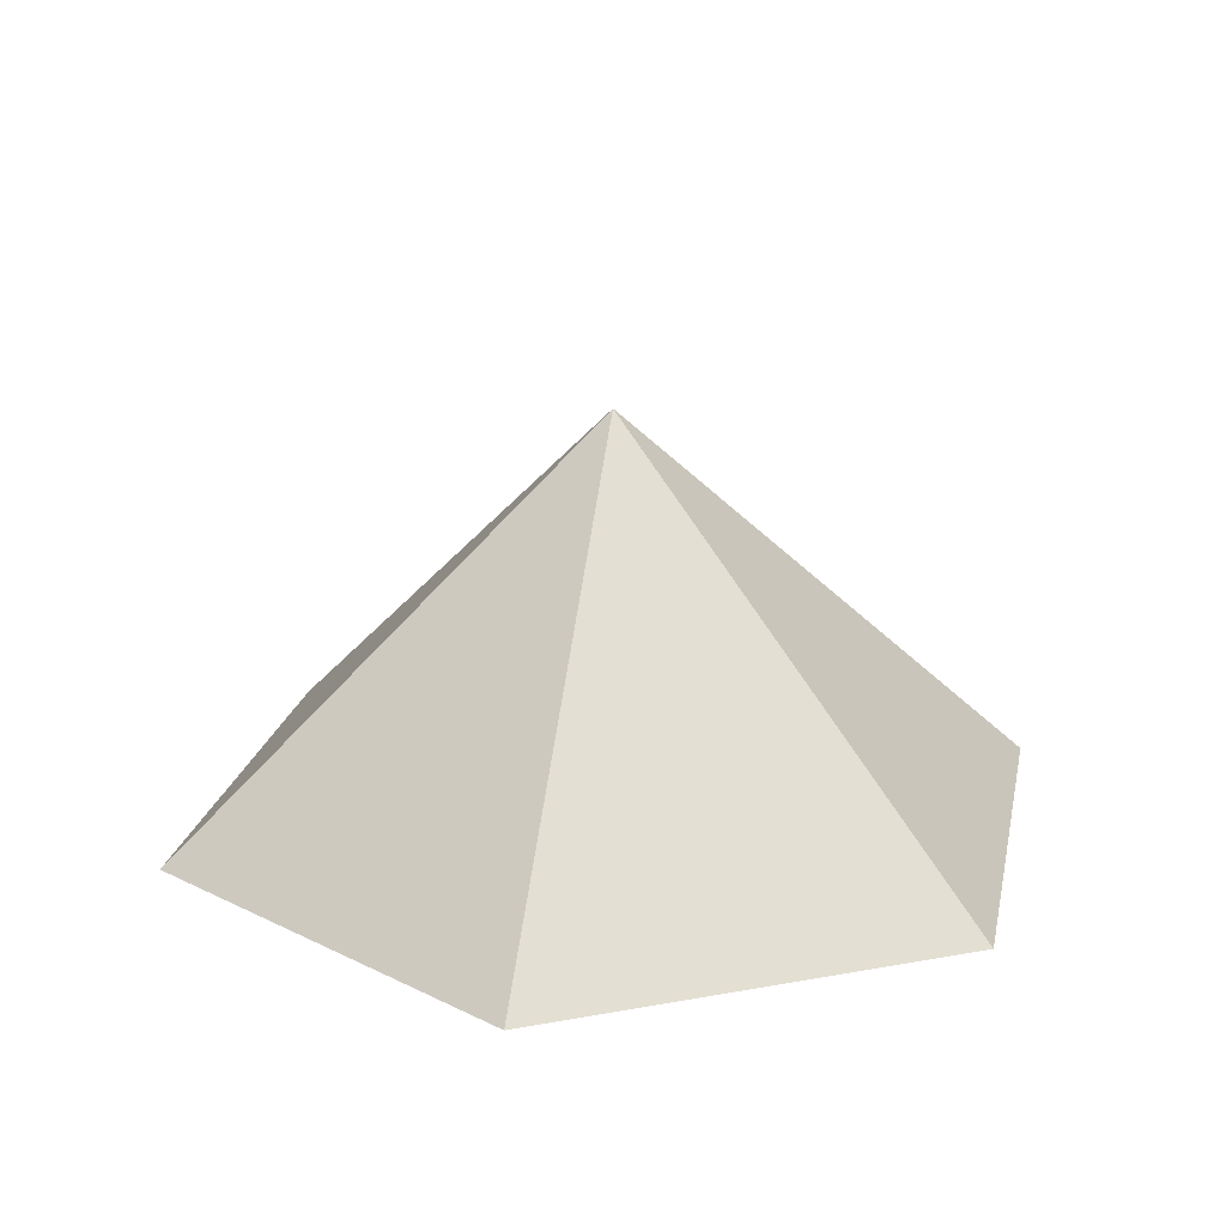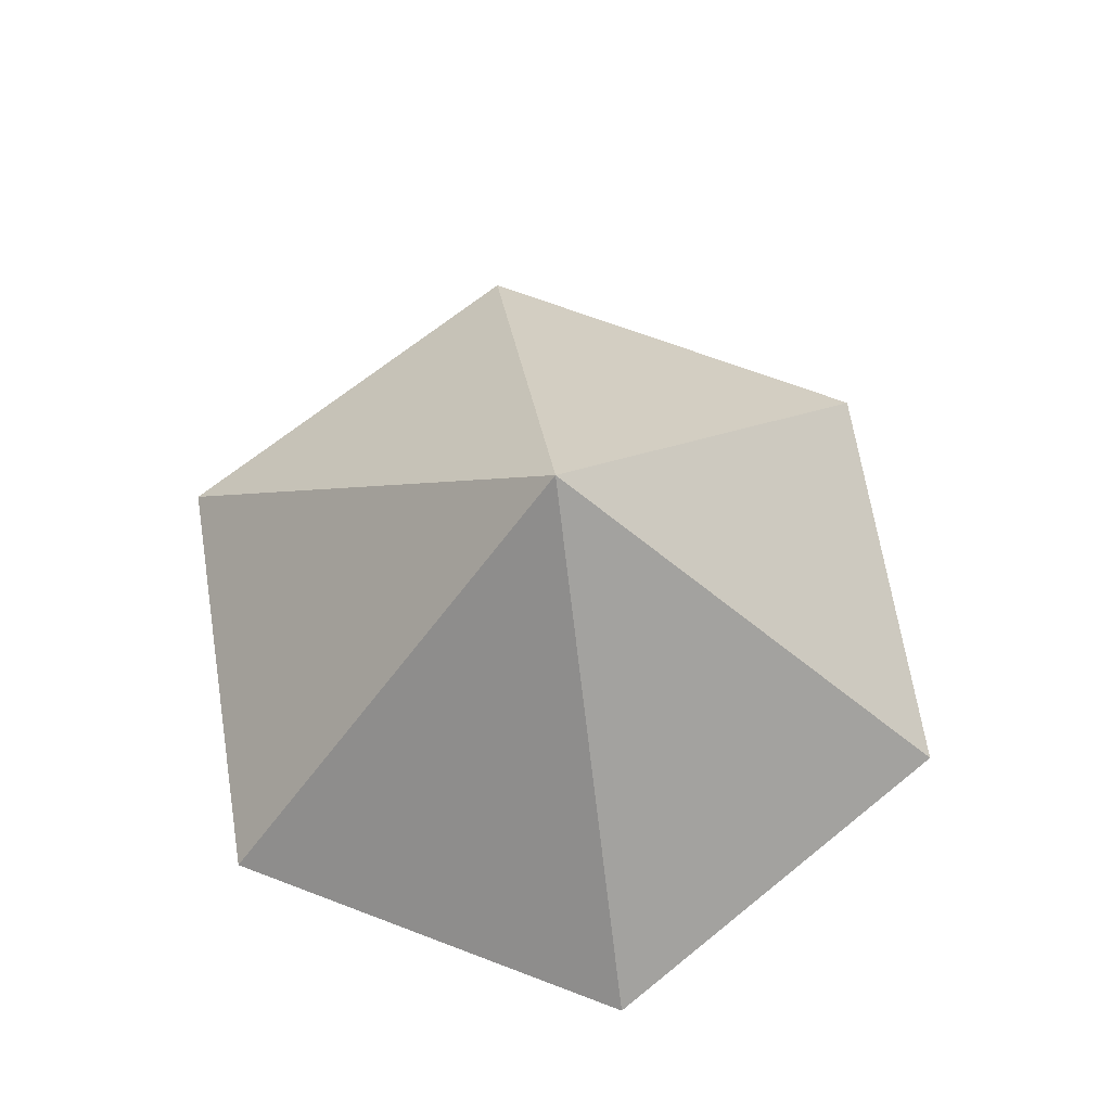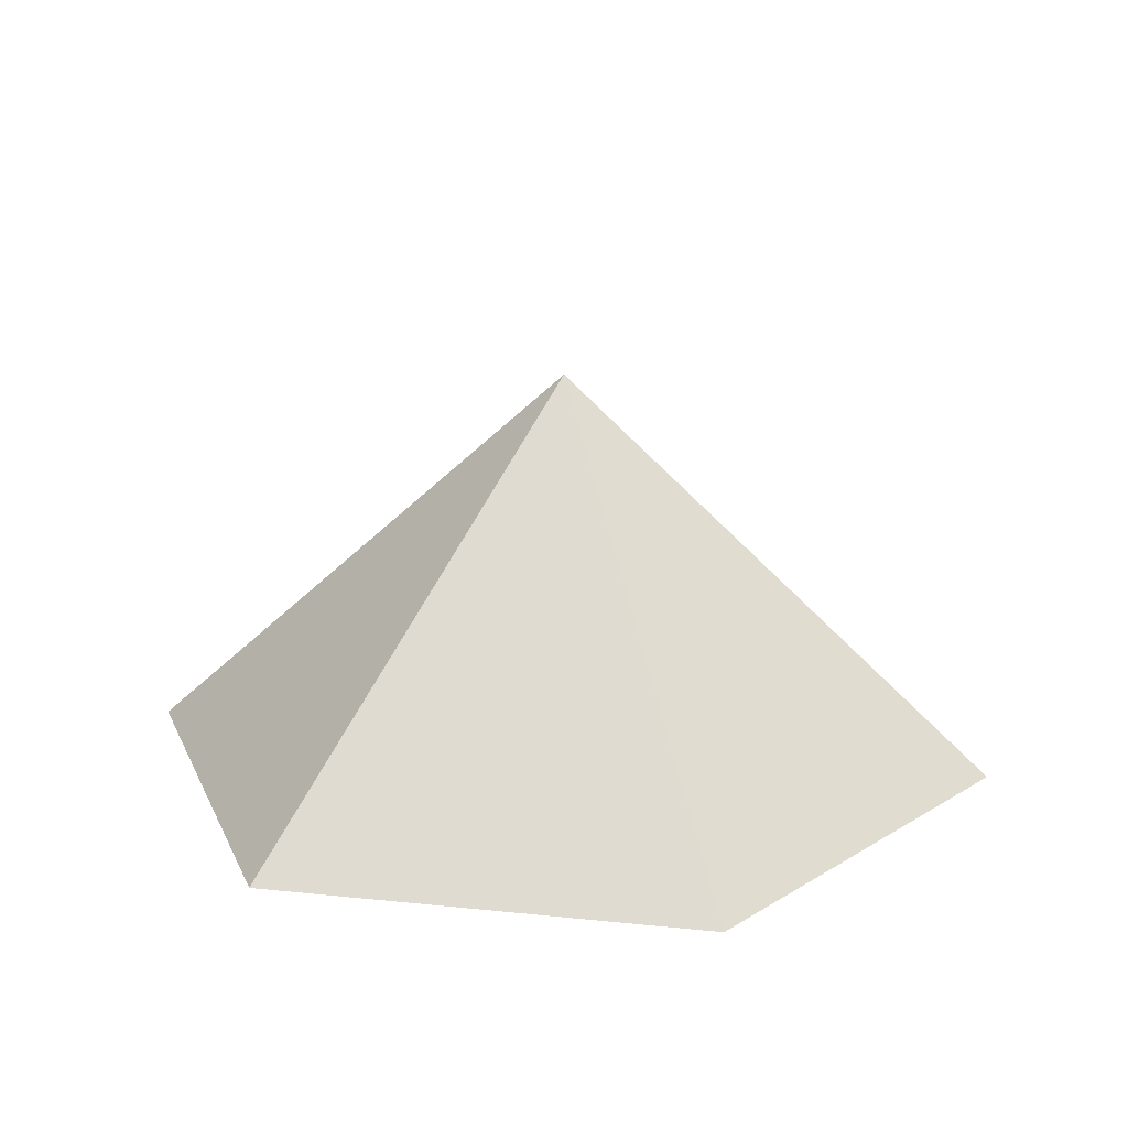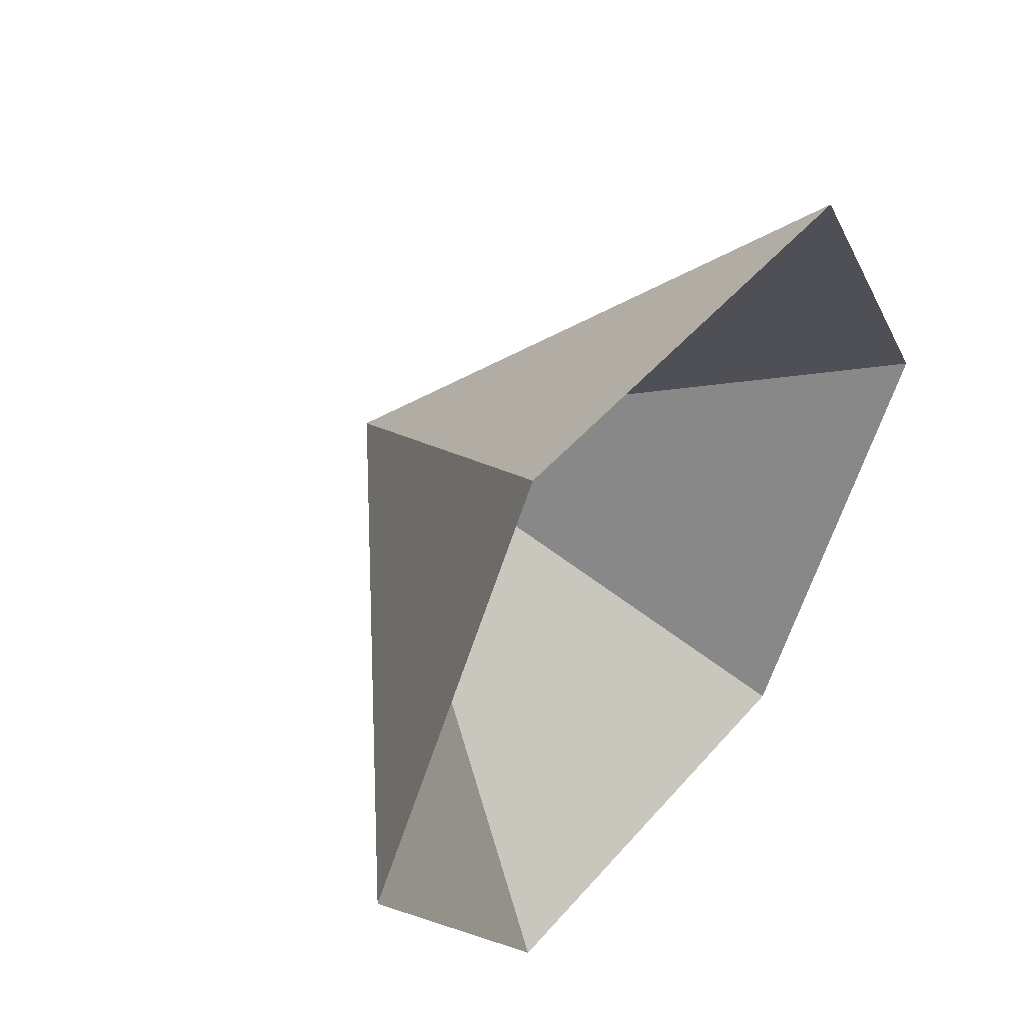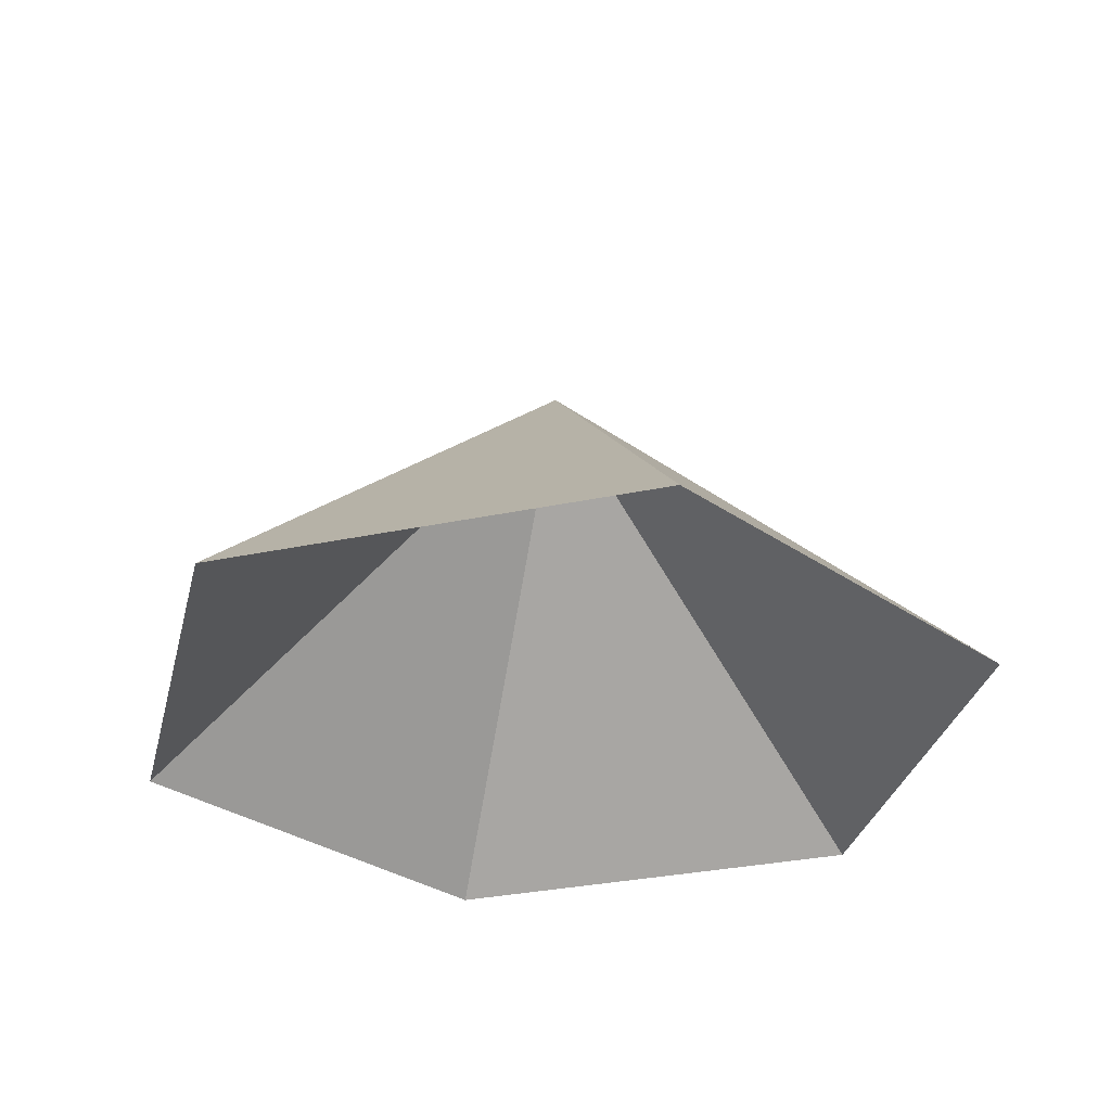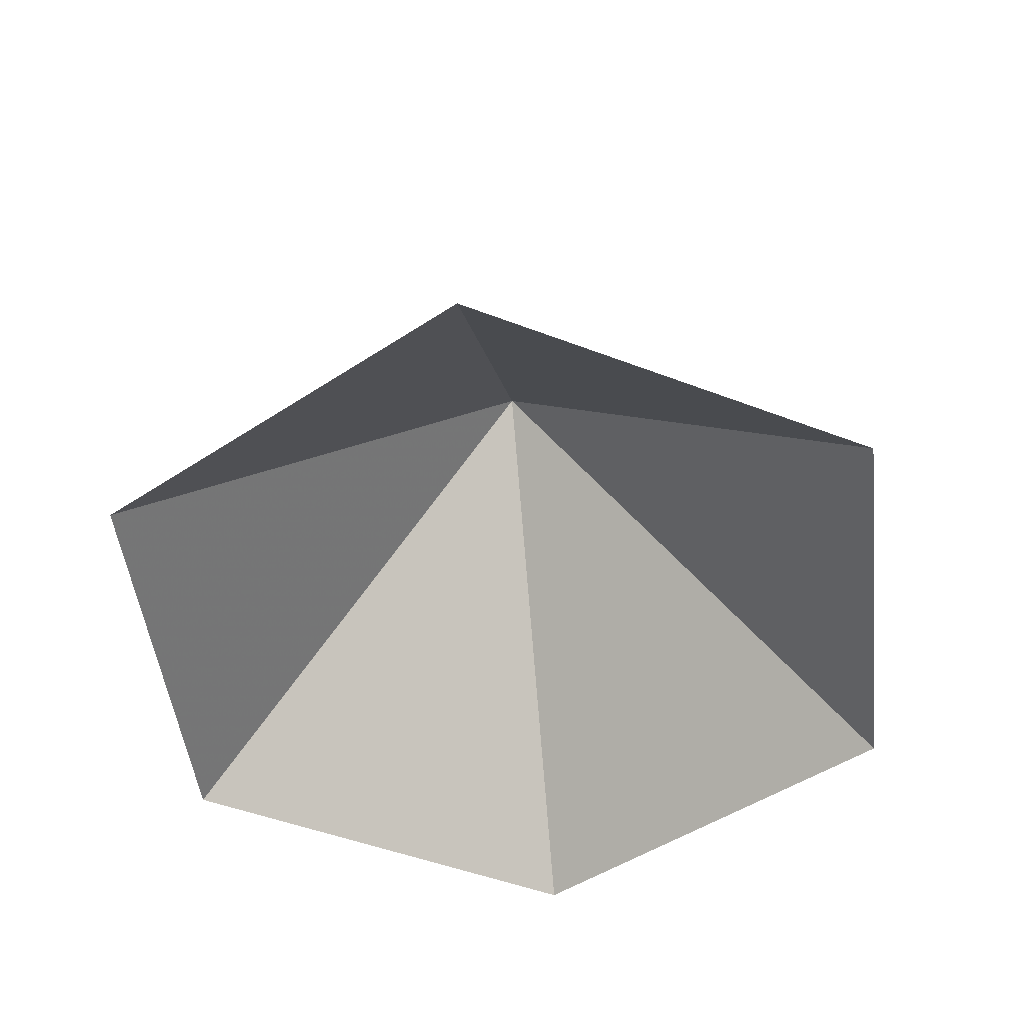
<metadata>
{"format":"obj","ext":"obj","renderer":"f3d","projection":"perspective","resolution":1024,"background":"white","views":[{"elev":20.6,"azim":-18.4,"up":"+Z"},{"elev":67.3,"azim":80.9,"up":"+Z"},{"elev":19.2,"azim":131.2,"up":"+Z"},{"elev":49.0,"azim":129.0,"up":"+Y"},{"elev":-32.3,"azim":-43.7,"up":"+Z"},{"elev":-48.2,"azim":-83.4,"up":"+Z"}]}
</metadata>
<code>
v 0 0 0
v 3.47 0 0
v 5.206 3.006 0
v 3.47 6.011 0
v 0 6.011 0
v -1.735 3.006 0
v 1.735 3.006 3.16
f 1 2 7
f 2 3 7
f 3 4 7
f 4 5 7
f 5 6 7
f 6 1 7

</code>
